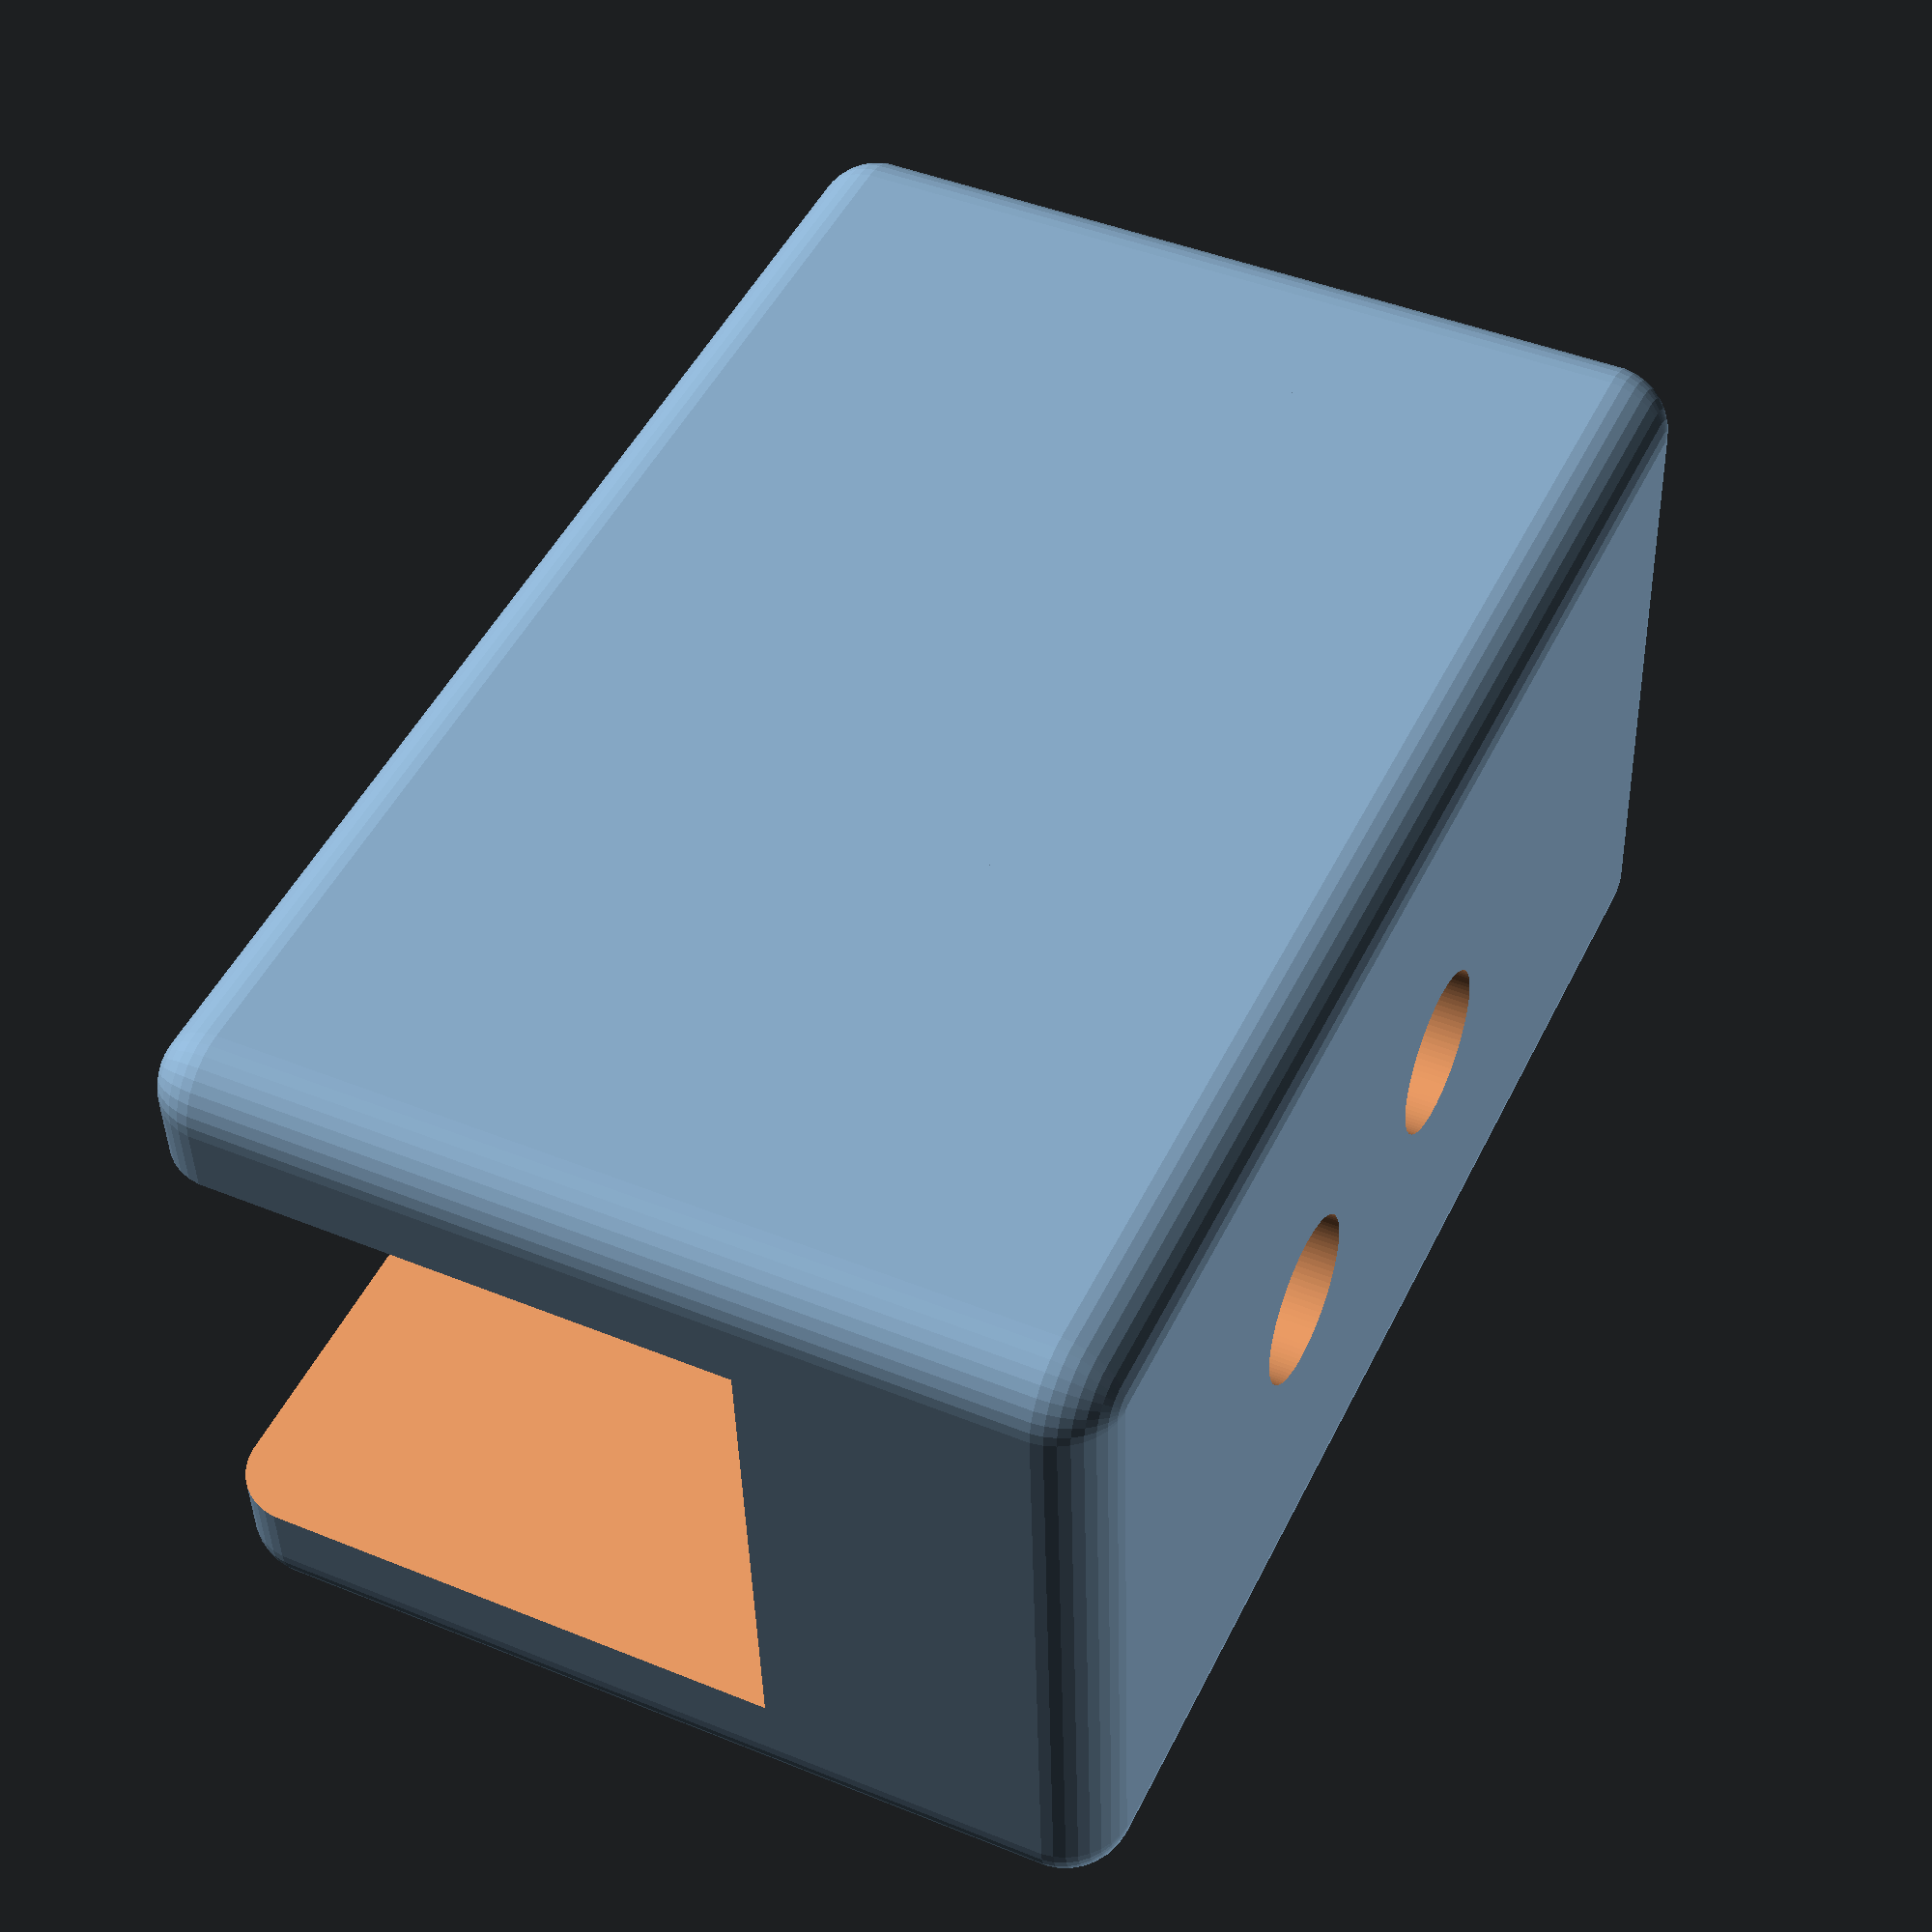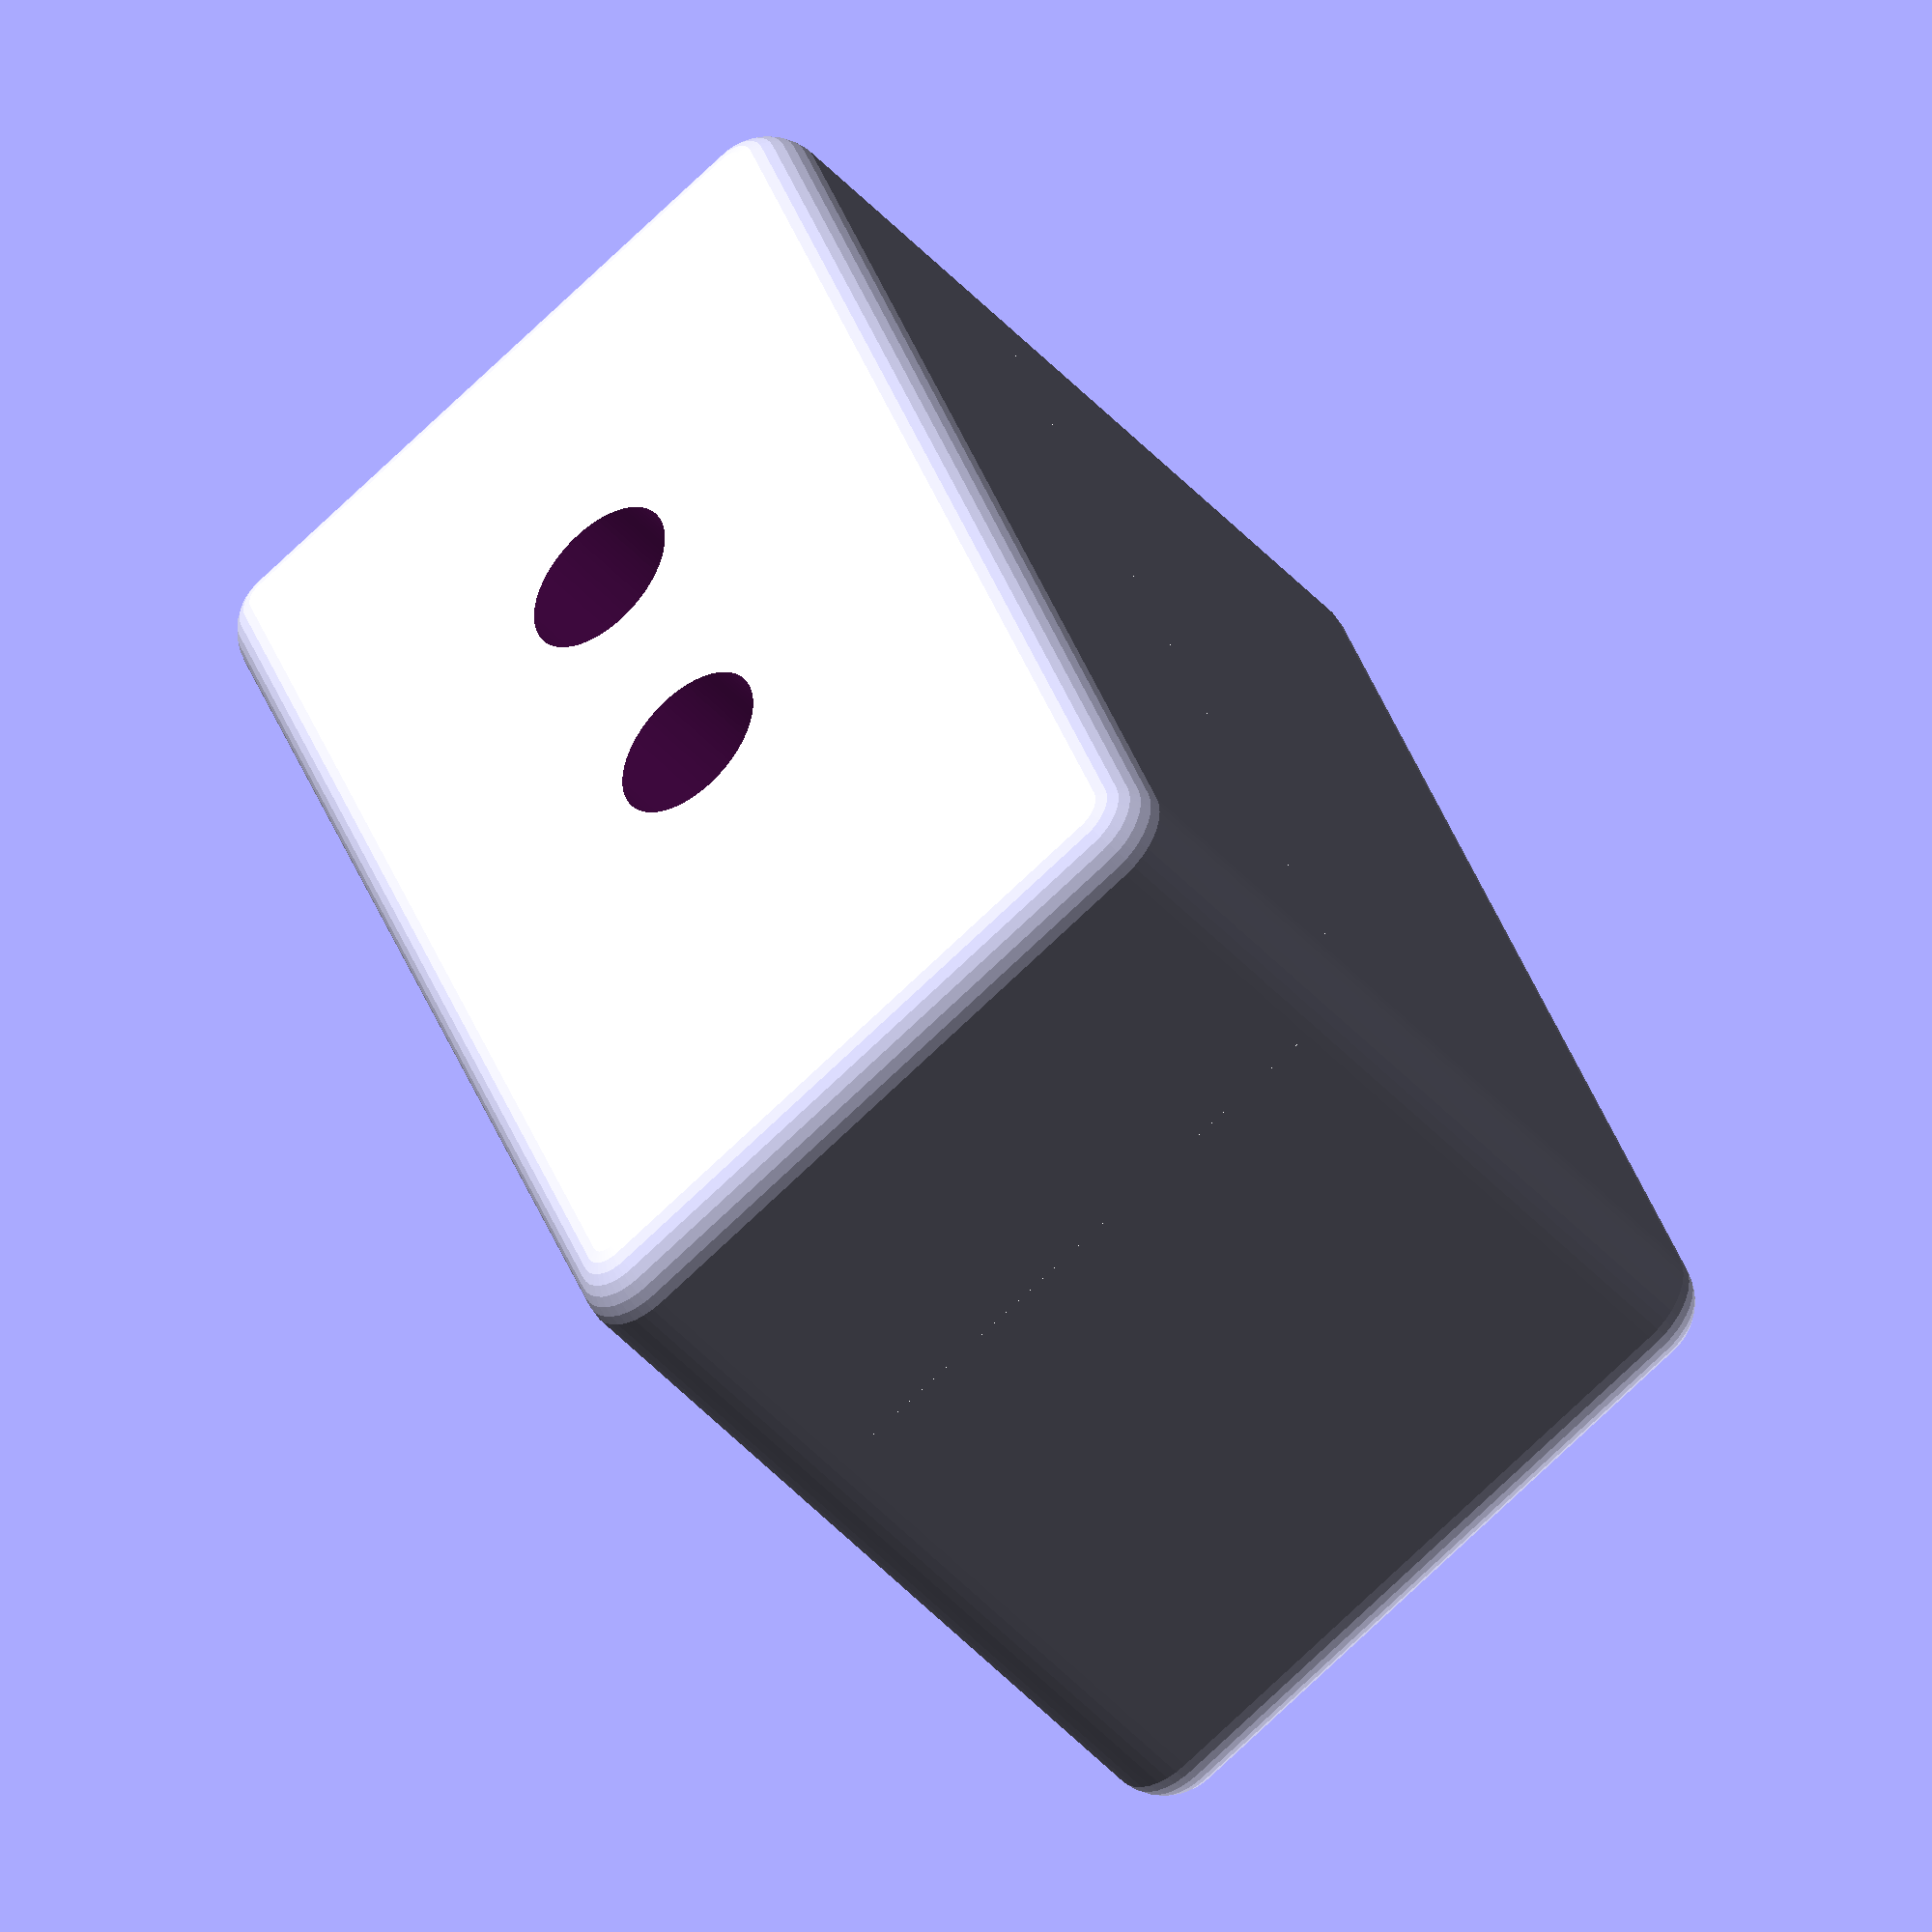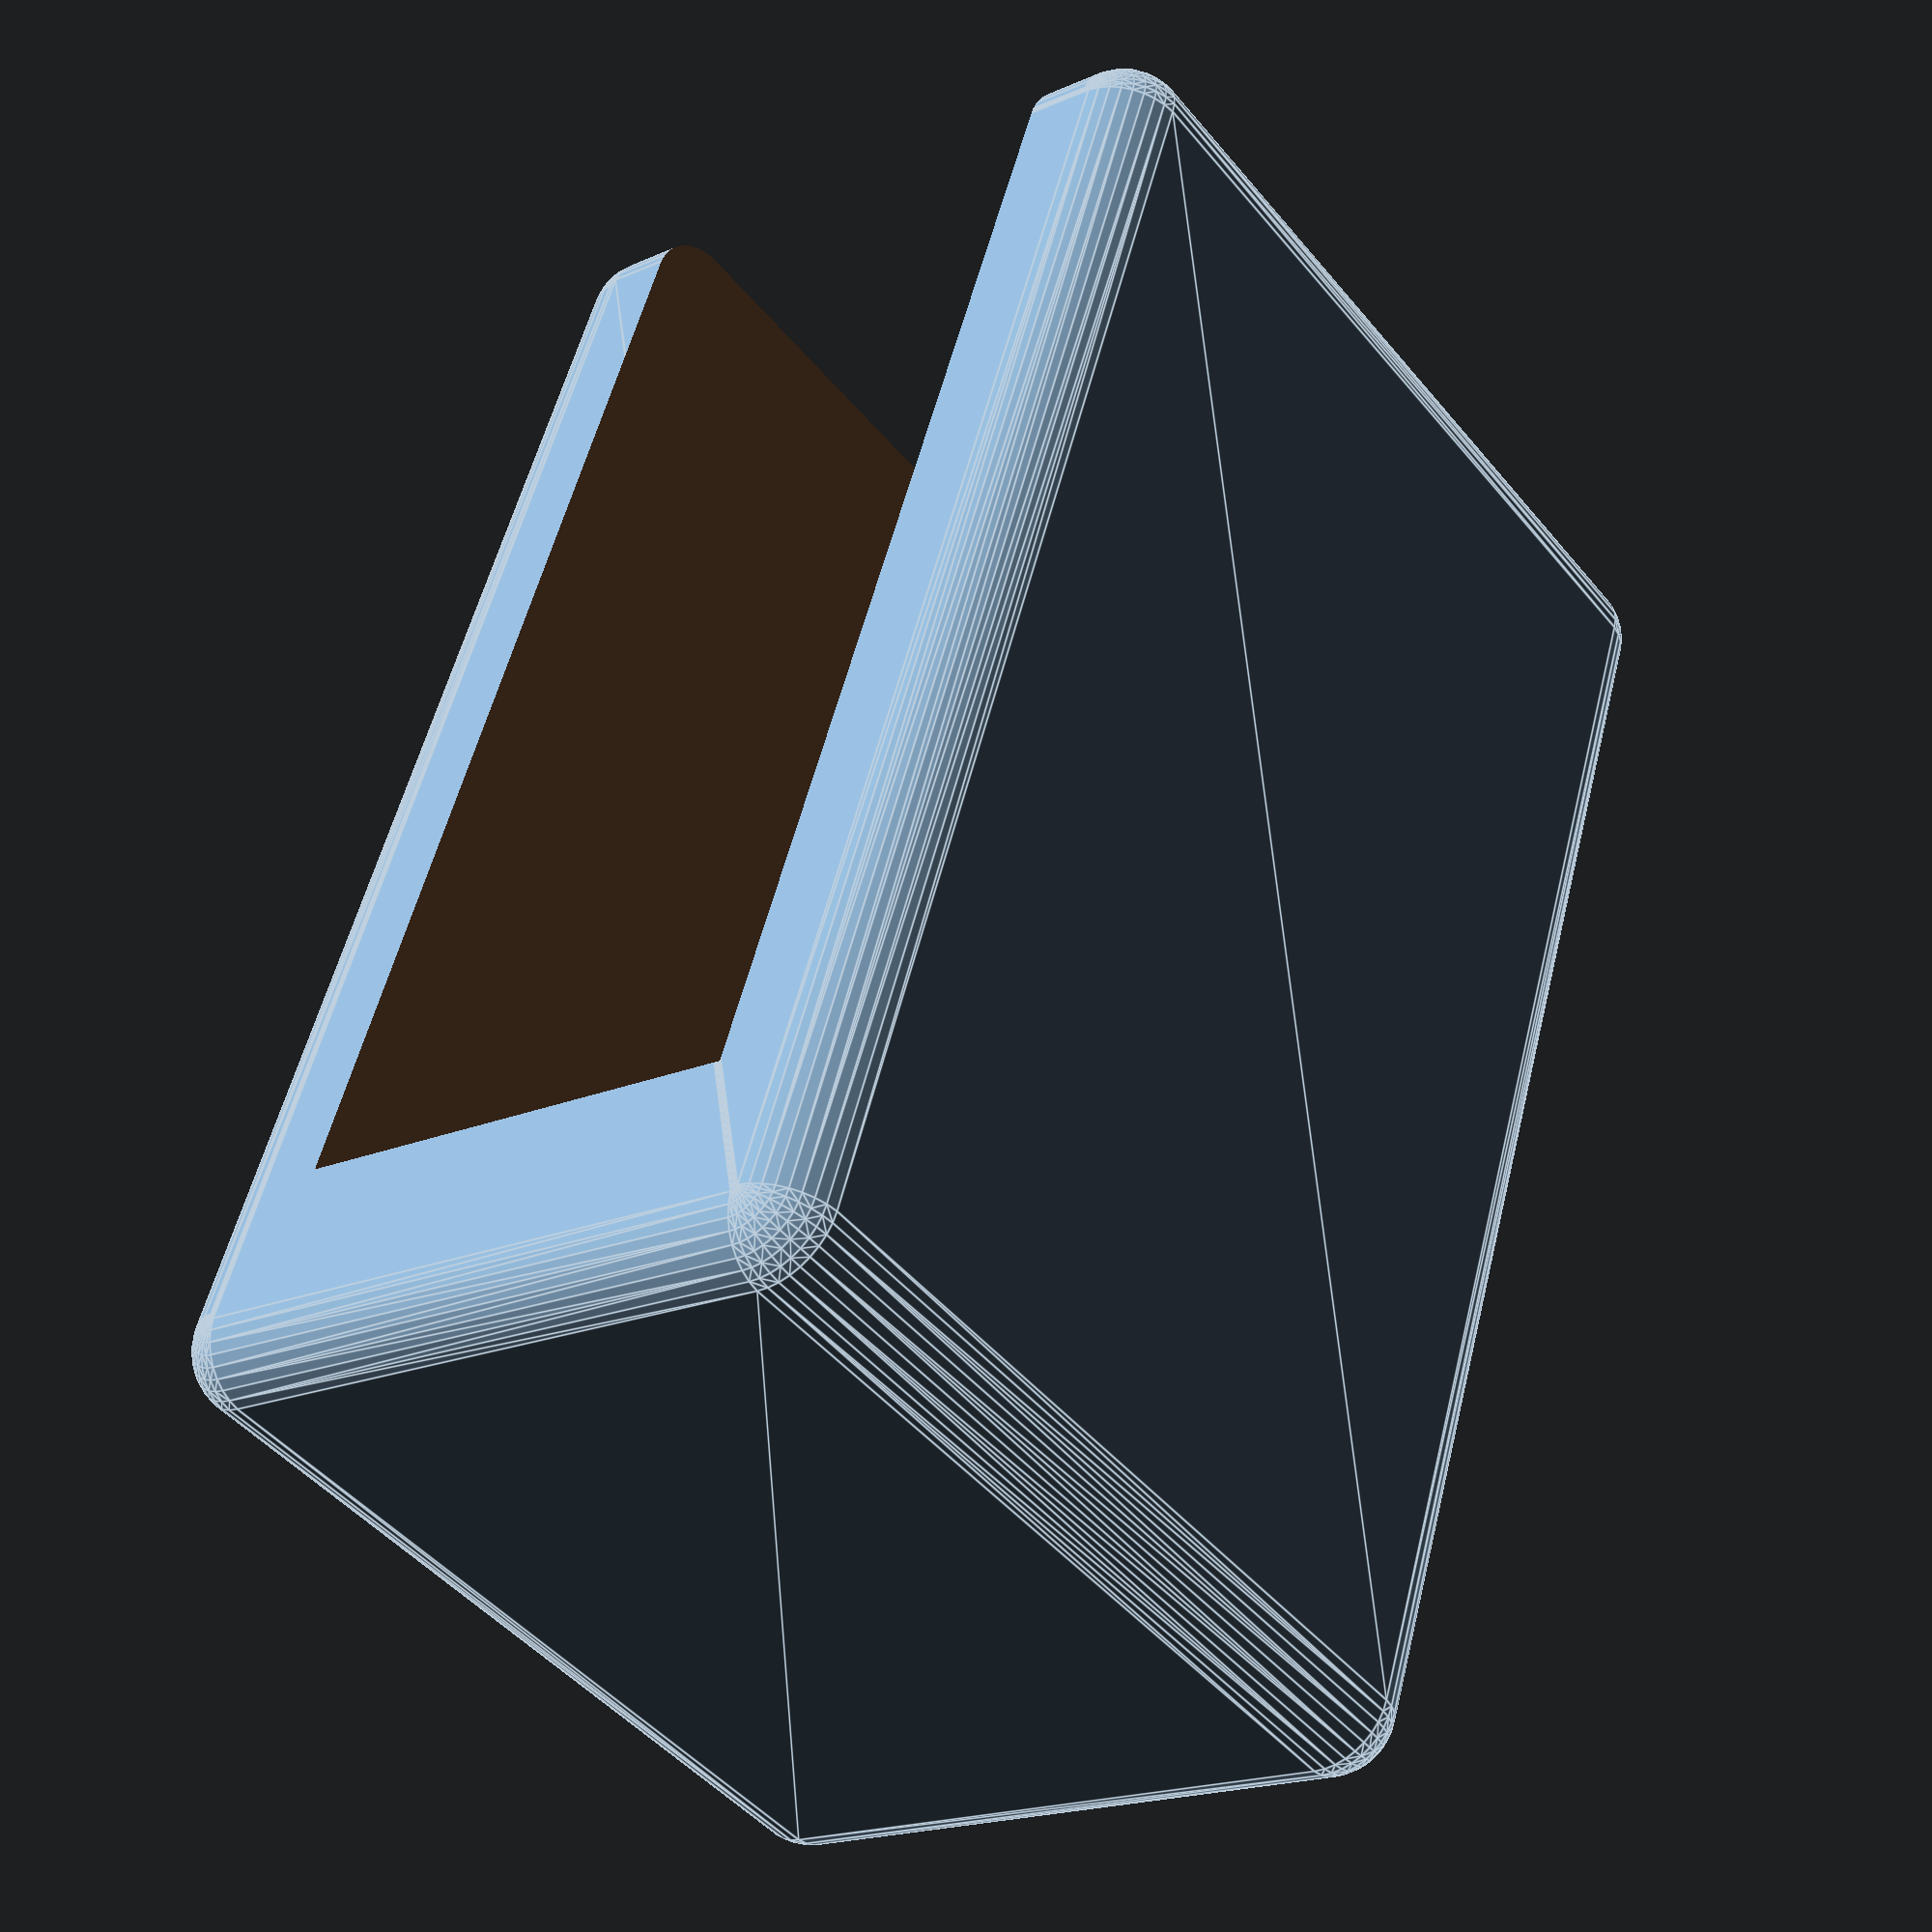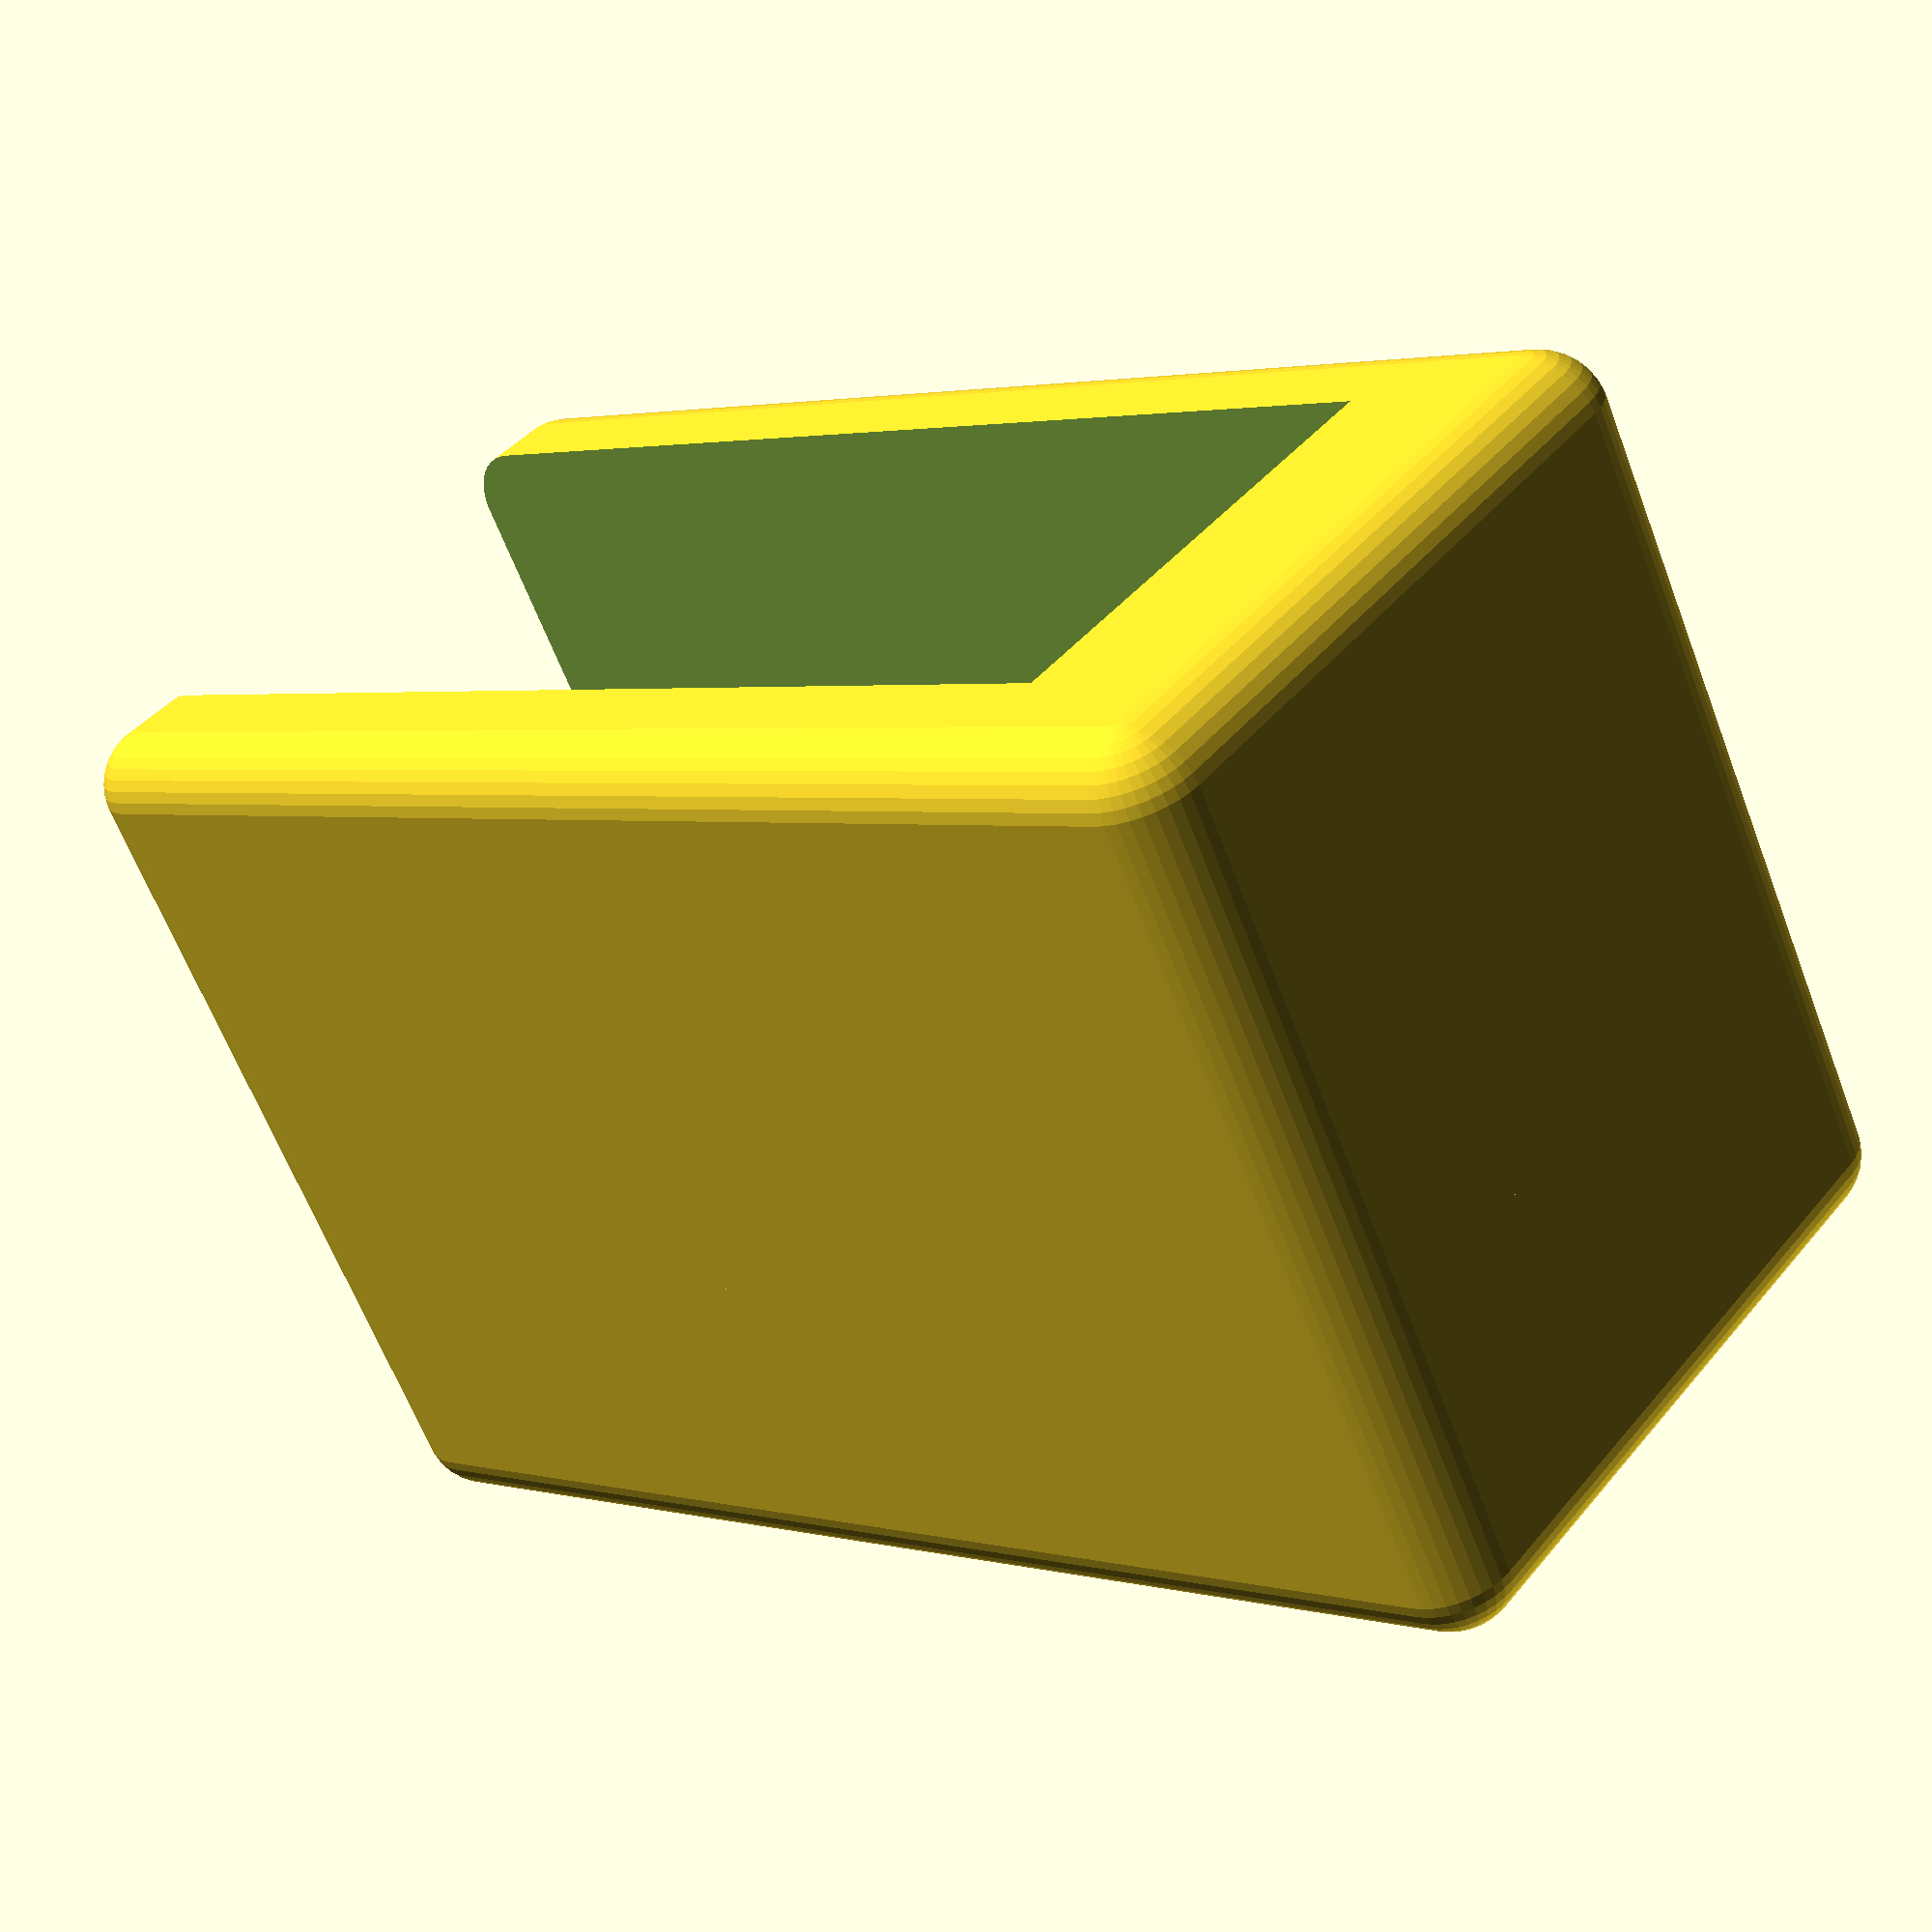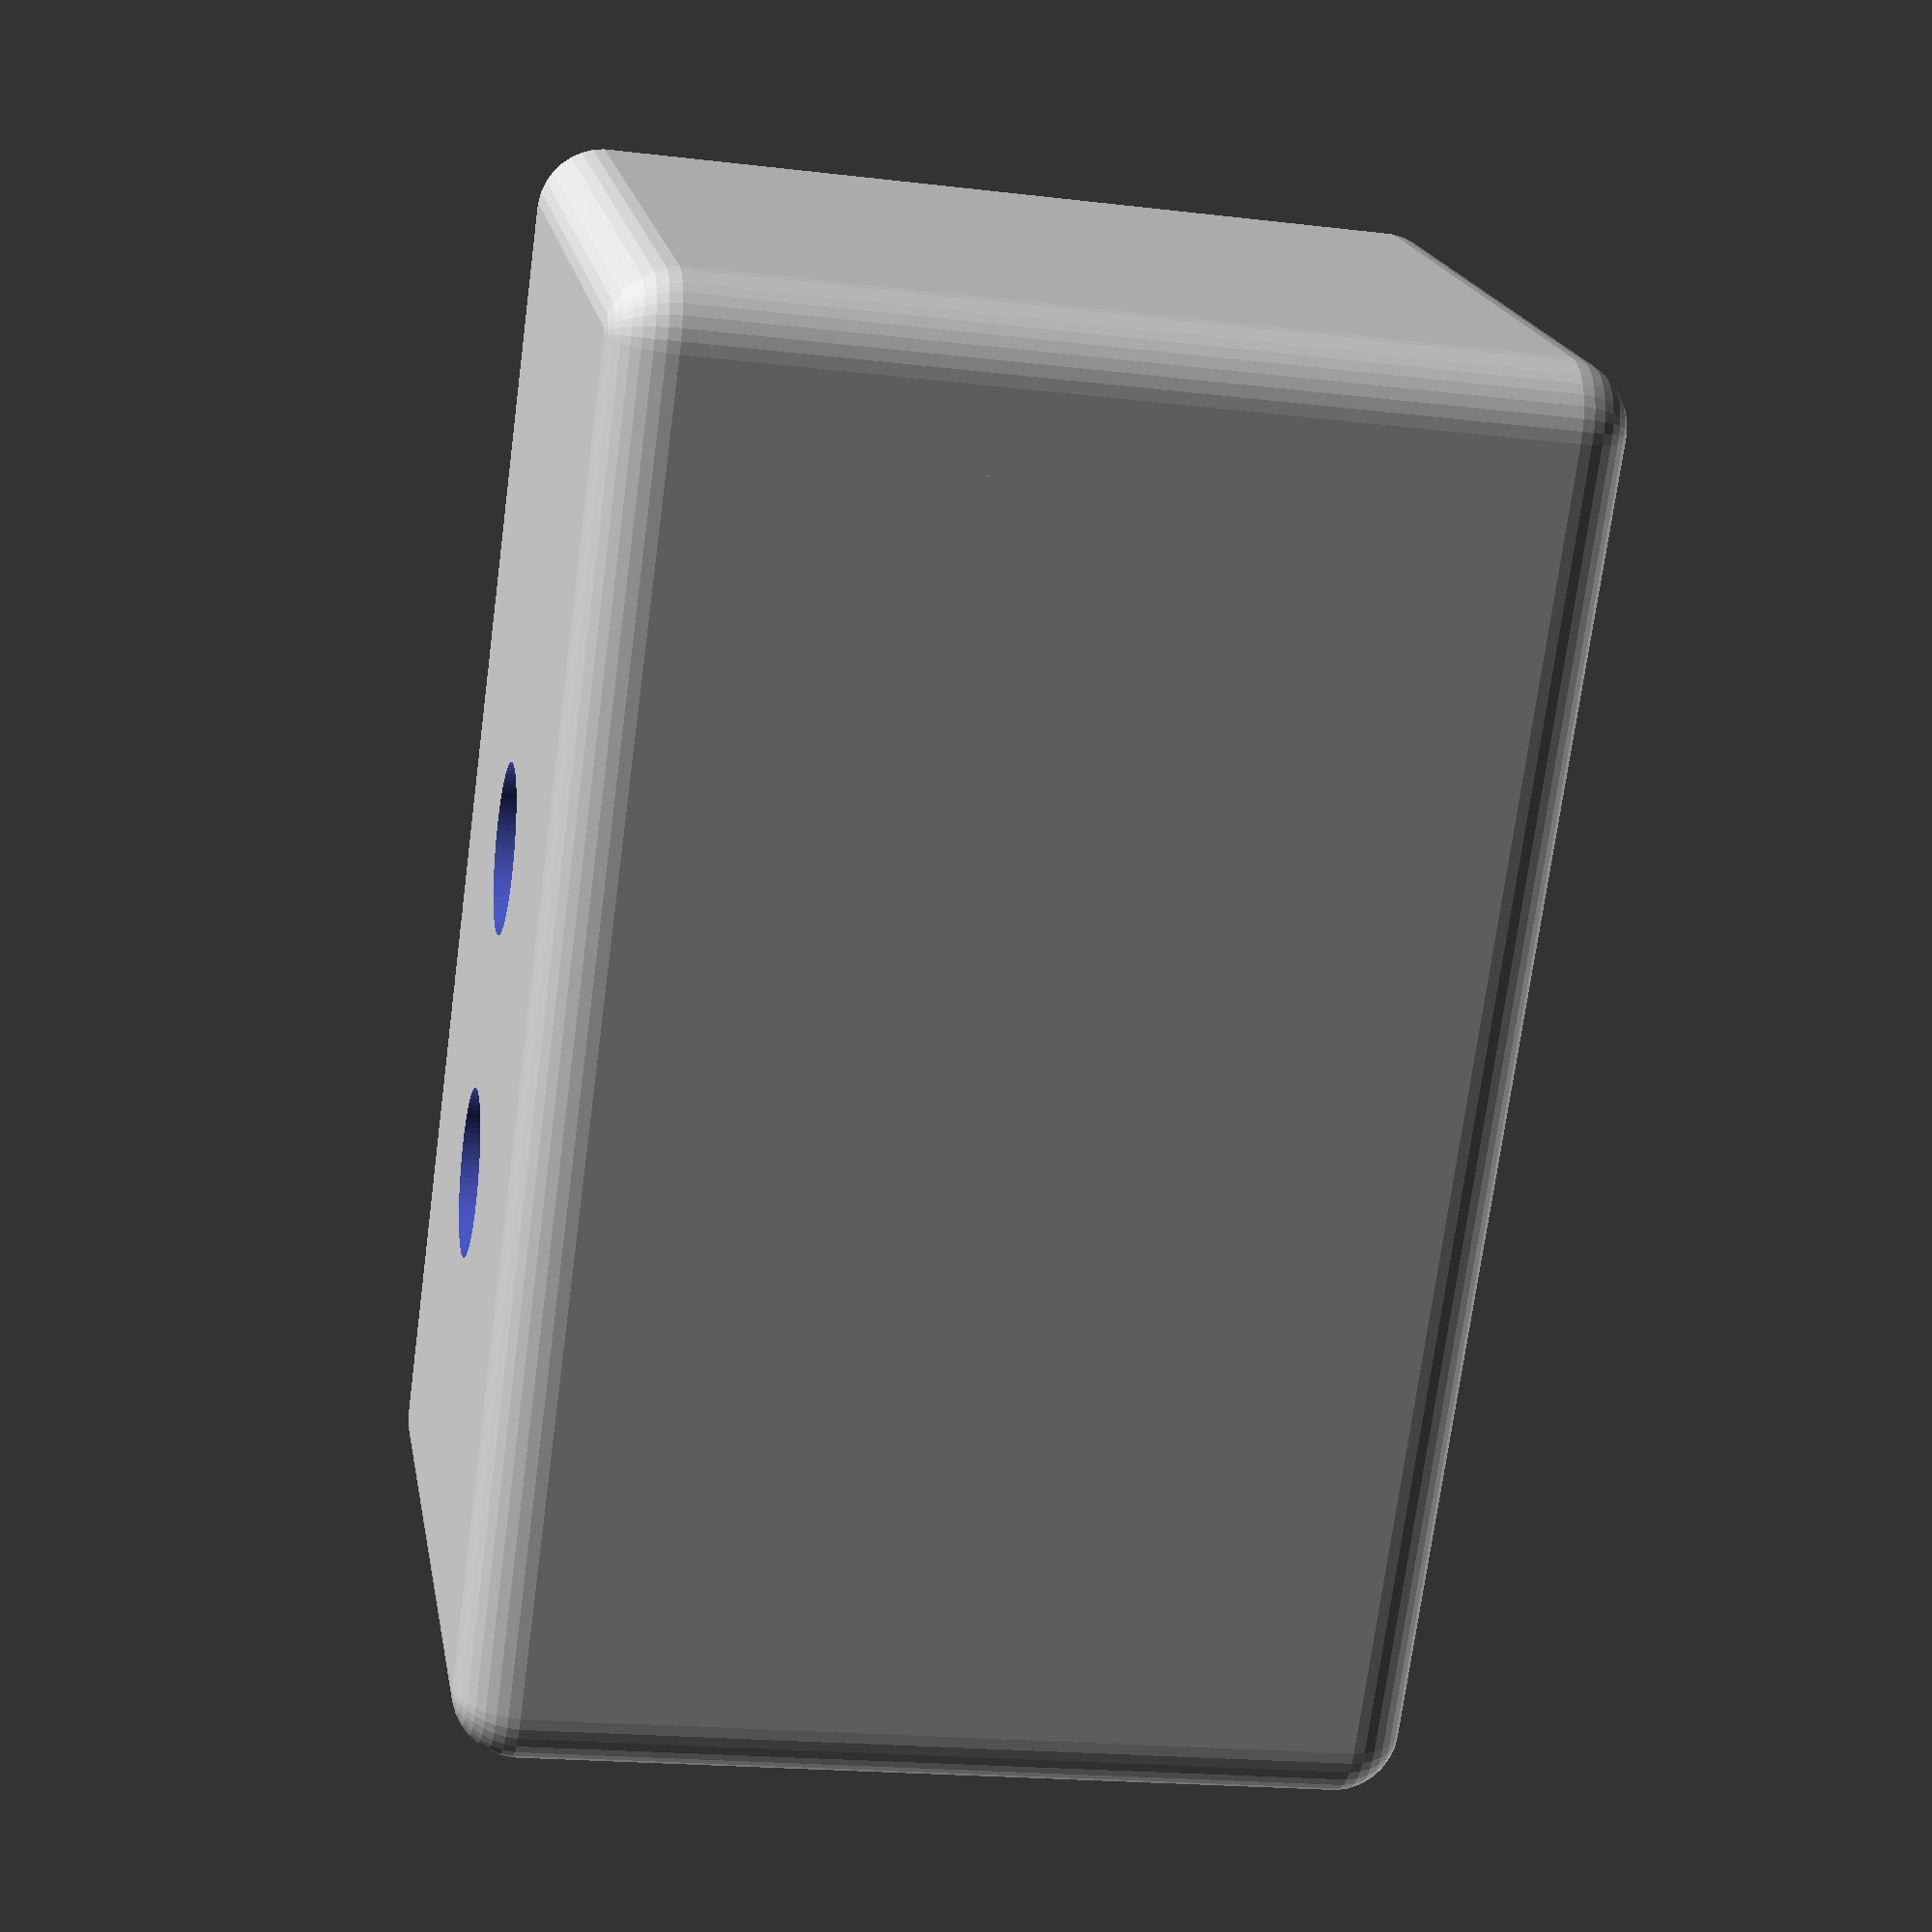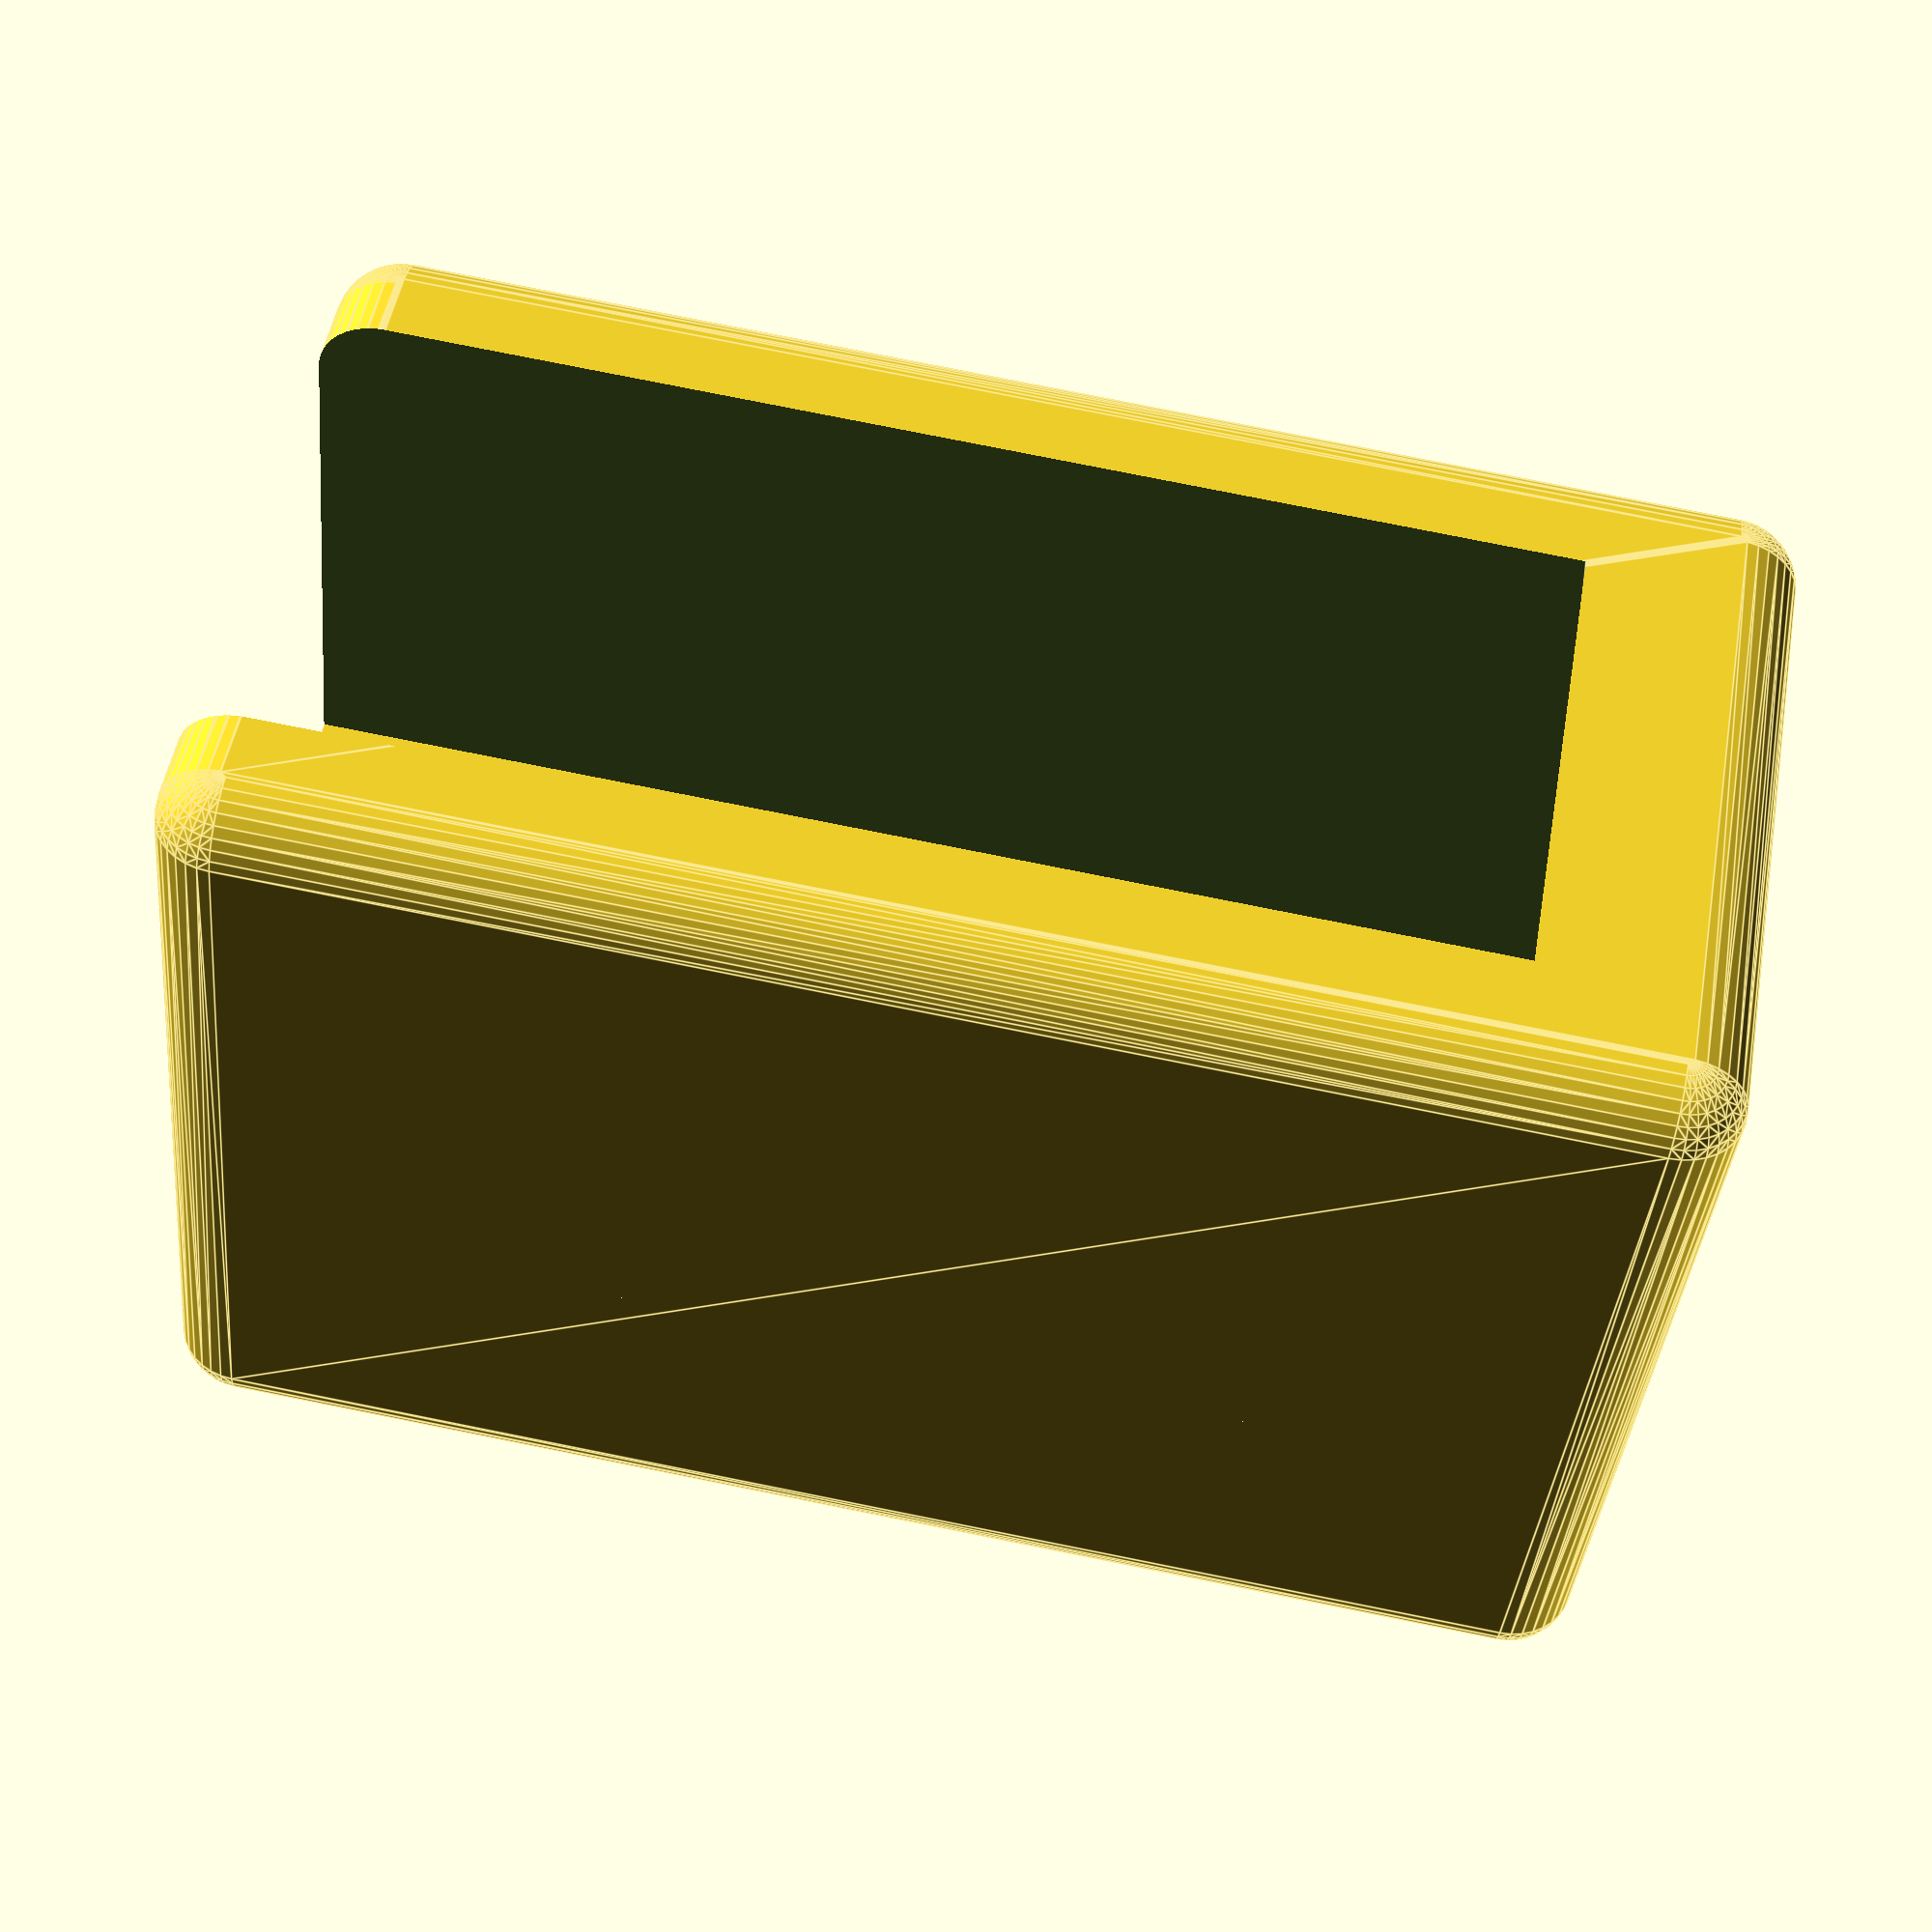
<openscad>


union() {
	difference() {
		minkowski() {
			translate(v = [5, 5, 5]) {
				cube(size = [48.1000000000, 98.9000000000, 61]);
			}
			sphere($fn = 36, r = 5);
		}
		difference() {
			translate(v = [10, 10, 26]) {
				rotate(a = -7.5000000000, v = [1, 0, 0]) {
					cube(size = [38.1000000000, 177.8000000000, 66]);
				}
			}
			cube(size = [58.1000000000, 108.9000000000, 26]);
		}
		translate(v = [29.0500000000, 73.5000000000, -1]) {
			union() {
				cylinder($fn = 90, h = 28, r = 6);
				cylinder($fn = 90, h = 14, r = 6.3750000000);
			}
		}
		translate(v = [29.0500000000, 48.1000000000, -1]) {
			union() {
				cylinder($fn = 90, h = 28, r = 6);
				cylinder($fn = 90, h = 14, r = 6.3750000000);
			}
		}
	}
}
</openscad>
<views>
elev=315.5 azim=93.6 roll=115.4 proj=p view=wireframe
elev=46.7 azim=19.8 roll=219.5 proj=o view=wireframe
elev=226.0 azim=197.1 roll=143.1 proj=p view=edges
elev=243.7 azim=128.9 roll=159.1 proj=p view=wireframe
elev=199.6 azim=322.4 roll=282.5 proj=p view=wireframe
elev=218.1 azim=99.9 roll=185.4 proj=p view=edges
</views>
